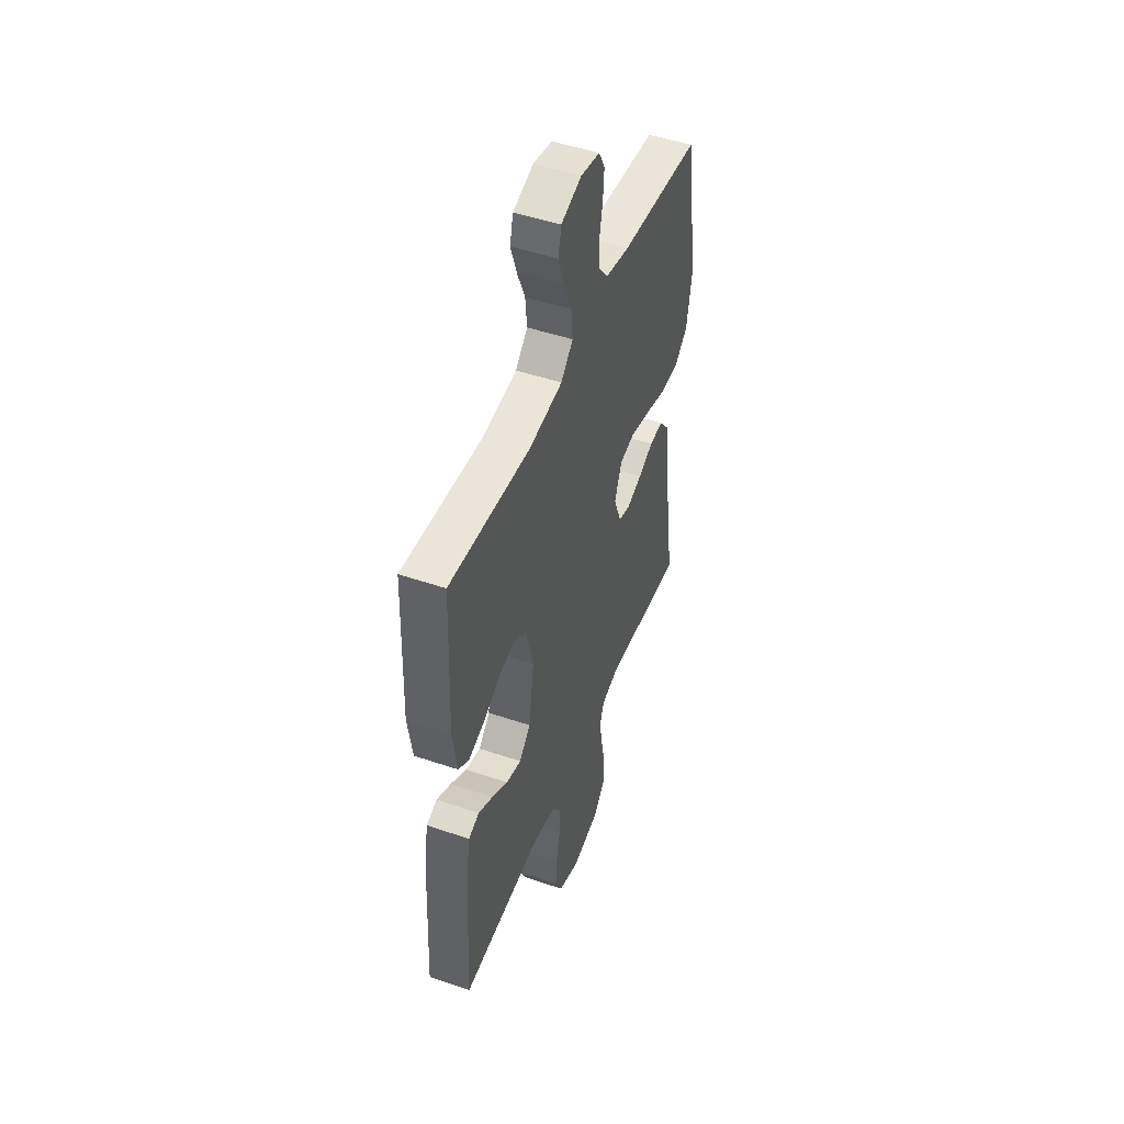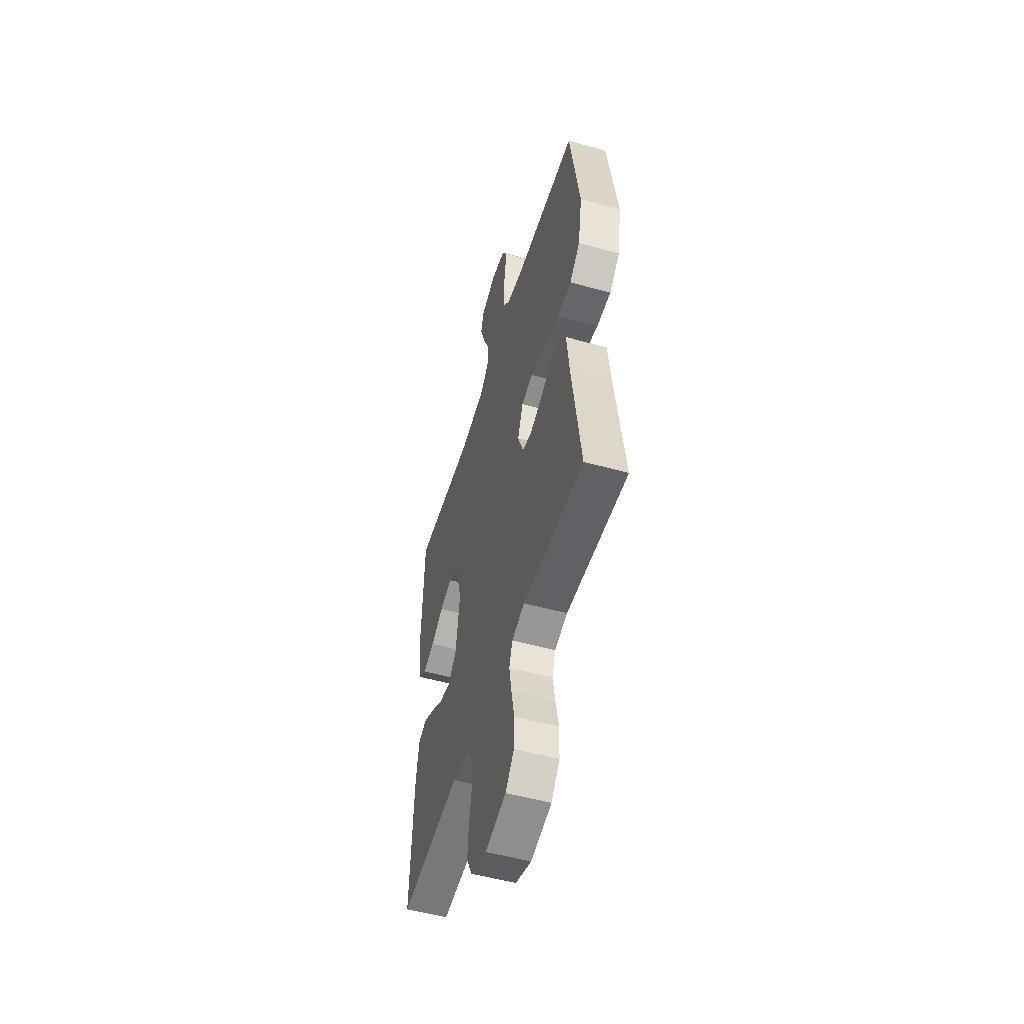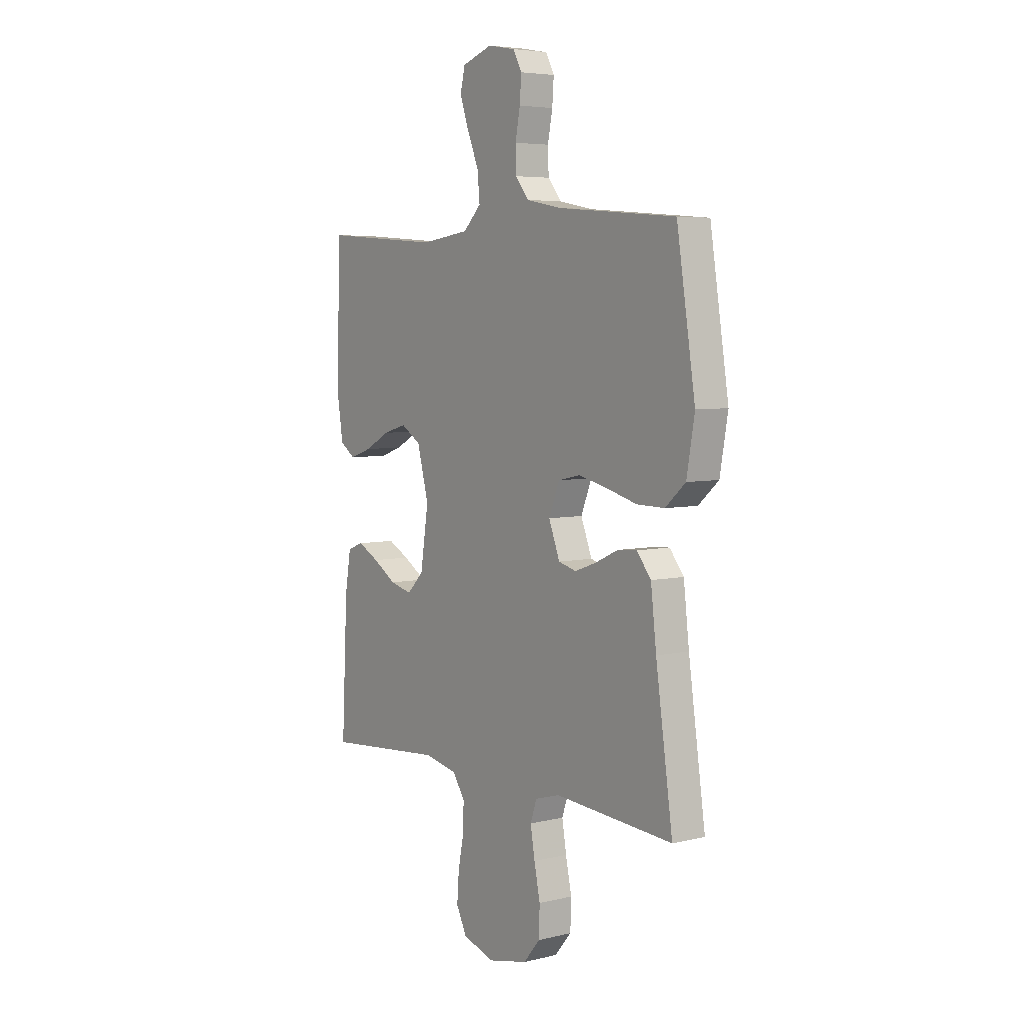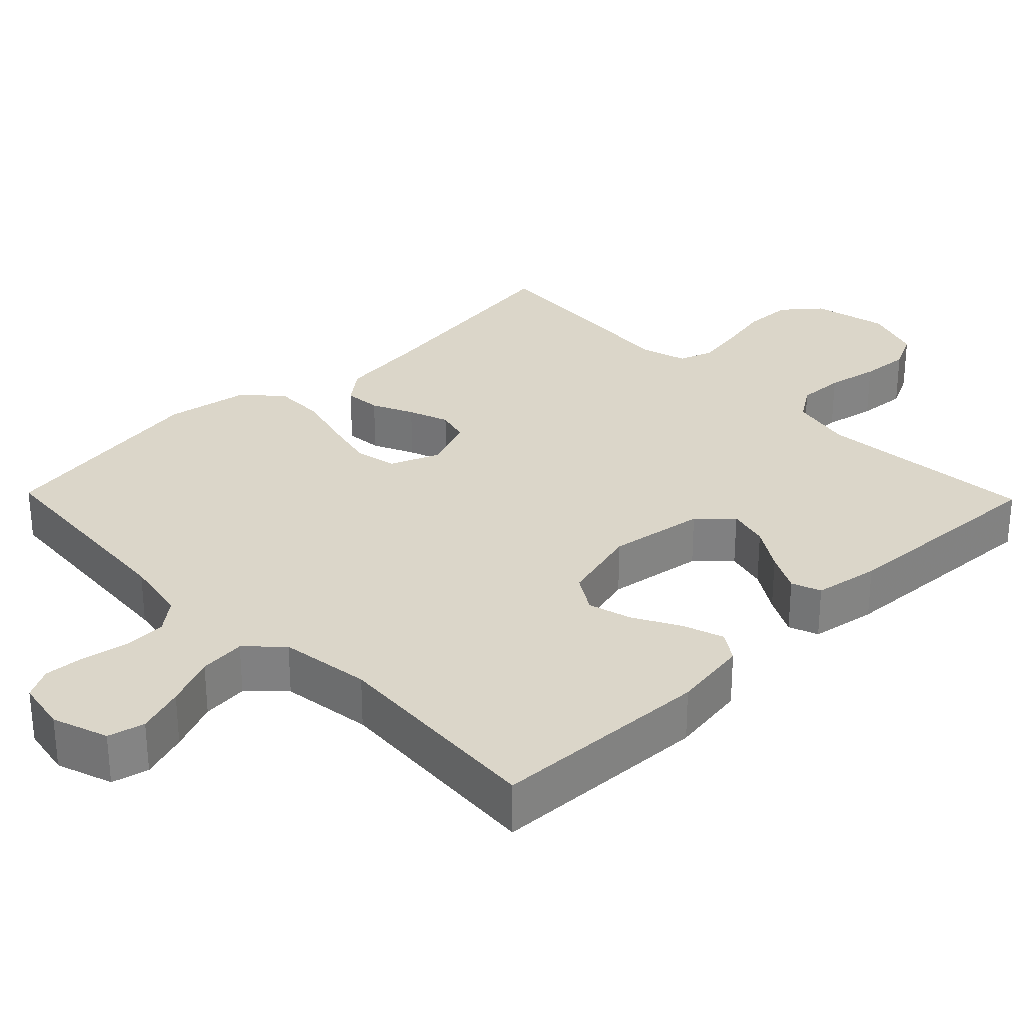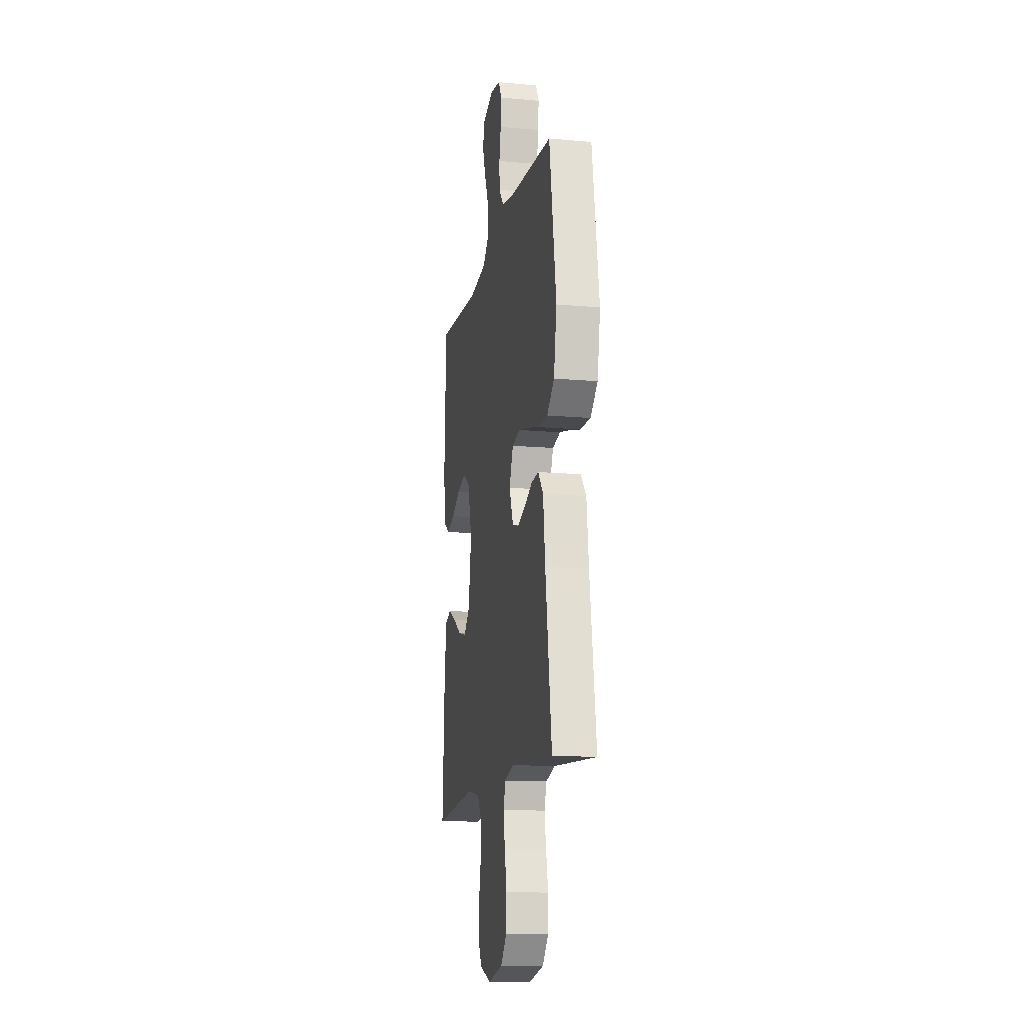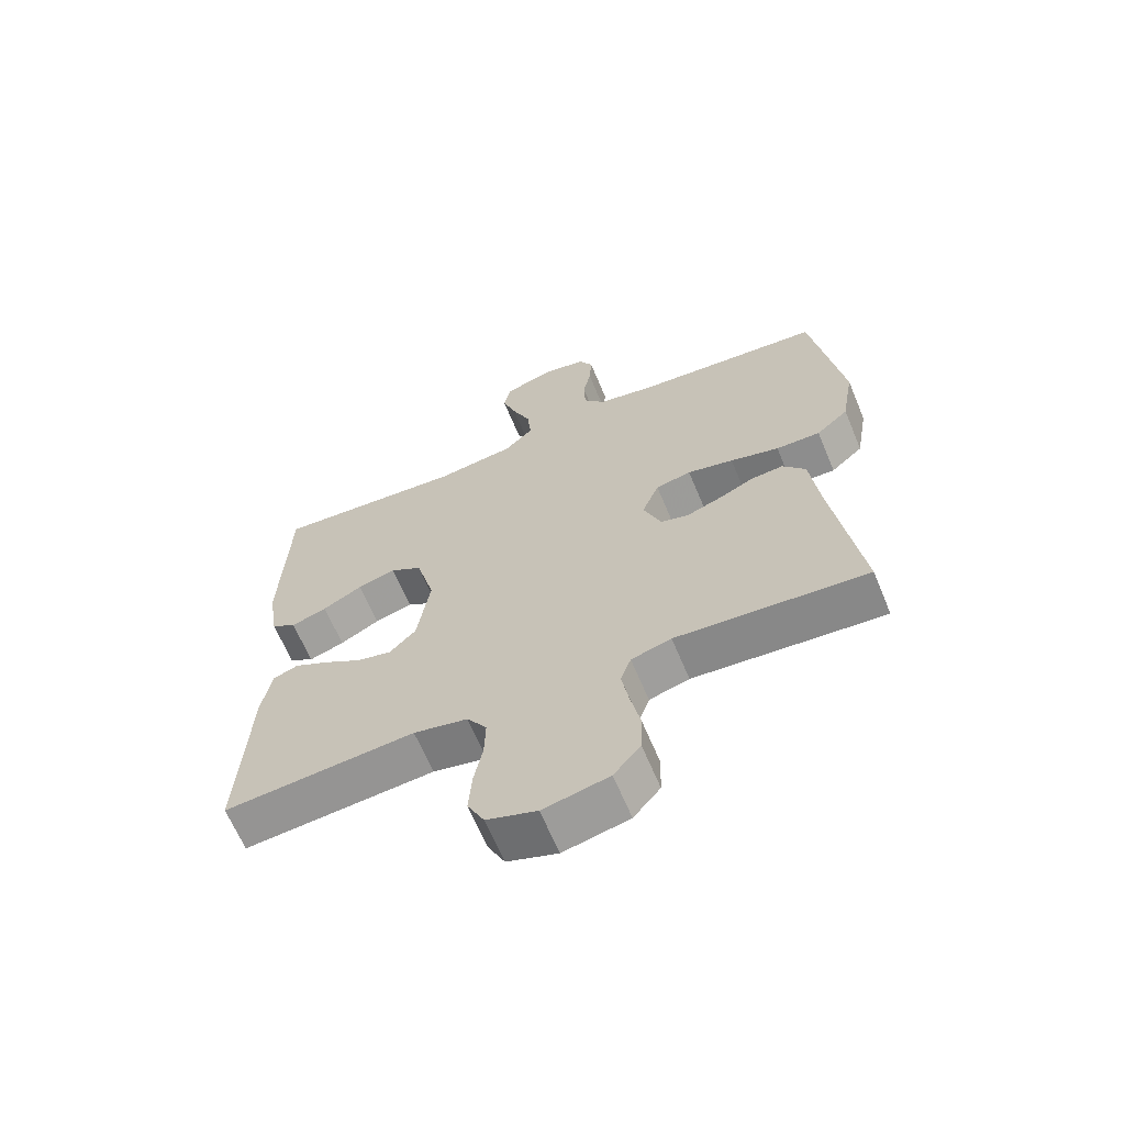
<metadata>
{"format":"obj","ext":"obj","renderer":"f3d","projection":"perspective","resolution":1024,"background":"white","views":[{"elev":48.2,"azim":110.9,"up":"+Z"},{"elev":-52.6,"azim":-106.6,"up":"+Z"},{"elev":5.4,"azim":-126.4,"up":"+Z"},{"elev":29.8,"azim":45.8,"up":"+Y"},{"elev":-14.0,"azim":-101.3,"up":"+Z"},{"elev":-65.0,"azim":-157.4,"up":"+Z"}]}
</metadata>
<code>
v -0.5 0.07 0.5
v -0.2 0.07 0.525
v -0.112 0.07 0.542
v -0.078 0.07 0.584
v -0.076 0.07 0.641
v -0.088 0.07 0.703
v -0.092 0.07 0.759
v -0.07 0.07 0.8
v 0 0.07 0.813
v 0.076 0.07 0.787
v 0.088 0.07 0.737
v 0.066 0.07 0.672
v 0.037 0.07 0.603
v 0.031 0.07 0.54
v 0.076 0.07 0.495
v 0.2 0.07 0.478
v 0.5 0.07 0.5
v 0.511 0.07 0.2
v 0.495 0.07 0.096
v 0.456 0.07 0.07
v 0.4 0.07 0.089
v 0.338 0.07 0.123
v 0.278 0.07 0.14
v 0.228 0.07 0.109
v 0.199 0.07 0
v 0.219 0.07 -0.132
v 0.261 0.07 -0.175
v 0.317 0.07 -0.161
v 0.376 0.07 -0.124
v 0.43 0.07 -0.096
v 0.47 0.07 -0.111
v 0.485 0.07 -0.2
v 0.5 0.07 -0.5
v 0.2 0.07 -0.475
v 0.115 0.07 -0.493
v 0.084 0.07 -0.539
v 0.086 0.07 -0.603
v 0.1 0.07 -0.673
v 0.105 0.07 -0.74
v 0.079 0.07 -0.792
v 0 0.07 -0.819
v -0.103 0.07 -0.796
v -0.145 0.07 -0.746
v -0.147 0.07 -0.679
v -0.132 0.07 -0.607
v -0.121 0.07 -0.542
v -0.137 0.07 -0.495
v -0.2 0.07 -0.477
v -0.5 0.07 -0.5
v -0.457 0.07 -0.2
v -0.443 0.07 -0.079
v -0.407 0.07 -0.034
v -0.357 0.07 -0.038
v -0.301 0.07 -0.064
v -0.246 0.07 -0.084
v -0.201 0.07 -0.072
v -0.173 0.07 0
v -0.2 0.07 0.067
v -0.256 0.07 0.079
v -0.329 0.07 0.062
v -0.406 0.07 0.041
v -0.476 0.07 0.04
v -0.527 0.07 0.085
v -0.547 0.07 0.2
v -0.5 0 0.5
v -0.2 0 0.525
v -0.112 0 0.542
v -0.078 0 0.584
v -0.076 0 0.641
v -0.088 0 0.703
v -0.092 0 0.759
v -0.07 0 0.8
v 0 0 0.813
v 0.076 0 0.787
v 0.088 0 0.737
v 0.066 0 0.672
v 0.037 0 0.603
v 0.031 0 0.54
v 0.076 0 0.495
v 0.2 0 0.478
v 0.5 0 0.5
v 0.511 0 0.2
v 0.495 0 0.096
v 0.456 0 0.07
v 0.4 0 0.089
v 0.338 0 0.123
v 0.278 0 0.14
v 0.228 0 0.109
v 0.199 0 0
v 0.219 0 -0.132
v 0.261 0 -0.175
v 0.317 0 -0.161
v 0.376 0 -0.124
v 0.43 0 -0.096
v 0.47 0 -0.111
v 0.485 0 -0.2
v 0.5 0 -0.5
v 0.2 0 -0.475
v 0.115 0 -0.493
v 0.084 0 -0.539
v 0.086 0 -0.603
v 0.1 0 -0.673
v 0.105 0 -0.74
v 0.079 0 -0.792
v 0 0 -0.819
v -0.103 0 -0.796
v -0.145 0 -0.746
v -0.147 0 -0.679
v -0.132 0 -0.607
v -0.121 0 -0.542
v -0.137 0 -0.495
v -0.2 0 -0.477
v -0.5 0 -0.5
v -0.457 0 -0.2
v -0.443 0 -0.079
v -0.407 0 -0.034
v -0.357 0 -0.038
v -0.301 0 -0.064
v -0.246 0 -0.084
v -0.201 0 -0.072
v -0.173 0 0
v -0.2 0 0.067
v -0.256 0 0.079
v -0.329 0 0.062
v -0.406 0 0.041
v -0.476 0 0.04
v -0.527 0 0.085
v -0.547 0 0.2
f 63 64 1 2
f 60 61 62 63
f 59 60 63 2
f 58 59 2 3
f 57 58 3 4
f 51 52 53 54
f 50 51 54 55
f 48 49 50 55
f 47 48 55 56
f 42 43 44 45
f 42 45 46
f 41 42 46
f 37 38 39 40
f 36 37 40 41
f 31 32 33 34
f 31 34 35
f 28 29 30 31
f 28 31 35
f 27 28 35 36
f 19 20 21 22
f 19 22 23
f 16 17 18 19
f 15 16 19 23
f 14 15 23 24
f 10 11 12 13
f 8 9 10 13
f 8 13 14
f 5 6 7 8
f 4 5 8 14
f 57 4 14 24
f 36 41 46 47
f 26 27 36 47
f 25 26 47 56
f 24 25 56 57
f 66 65 128 127
f 127 126 125 124
f 66 127 124 123
f 67 66 123 122
f 68 67 122 121
f 118 117 116 115
f 119 118 115 114
f 119 114 113 112
f 120 119 112 111
f 109 108 107 106
f 110 109 106
f 110 106 105
f 104 103 102 101
f 105 104 101 100
f 98 97 96 95
f 99 98 95
f 95 94 93 92
f 99 95 92
f 100 99 92 91
f 86 85 84 83
f 87 86 83
f 83 82 81 80
f 87 83 80 79
f 88 87 79 78
f 77 76 75 74
f 77 74 73 72
f 78 77 72
f 72 71 70 69
f 78 72 69 68
f 88 78 68 121
f 111 110 105 100
f 111 100 91 90
f 120 111 90 89
f 121 120 89 88
f 1 65 66 2
f 2 66 67 3
f 3 67 68 4
f 4 68 69 5
f 5 69 70 6
f 6 70 71 7
f 7 71 72 8
f 8 72 73 9
f 9 73 74 10
f 10 74 75 11
f 11 75 76 12
f 12 76 77 13
f 13 77 78 14
f 14 78 79 15
f 15 79 80 16
f 16 80 81 17
f 17 81 82 18
f 18 82 83 19
f 19 83 84 20
f 20 84 85 21
f 21 85 86 22
f 22 86 87 23
f 23 87 88 24
f 24 88 89 25
f 25 89 90 26
f 26 90 91 27
f 27 91 92 28
f 28 92 93 29
f 29 93 94 30
f 30 94 95 31
f 31 95 96 32
f 32 96 97 33
f 33 97 98 34
f 34 98 99 35
f 35 99 100 36
f 36 100 101 37
f 37 101 102 38
f 38 102 103 39
f 39 103 104 40
f 40 104 105 41
f 41 105 106 42
f 42 106 107 43
f 43 107 108 44
f 44 108 109 45
f 45 109 110 46
f 46 110 111 47
f 47 111 112 48
f 48 112 113 49
f 49 113 114 50
f 50 114 115 51
f 51 115 116 52
f 52 116 117 53
f 53 117 118 54
f 54 118 119 55
f 55 119 120 56
f 56 120 121 57
f 57 121 122 58
f 58 122 123 59
f 59 123 124 60
f 60 124 125 61
f 61 125 126 62
f 62 126 127 63
f 63 127 128 64
f 64 128 65 1

</code>
